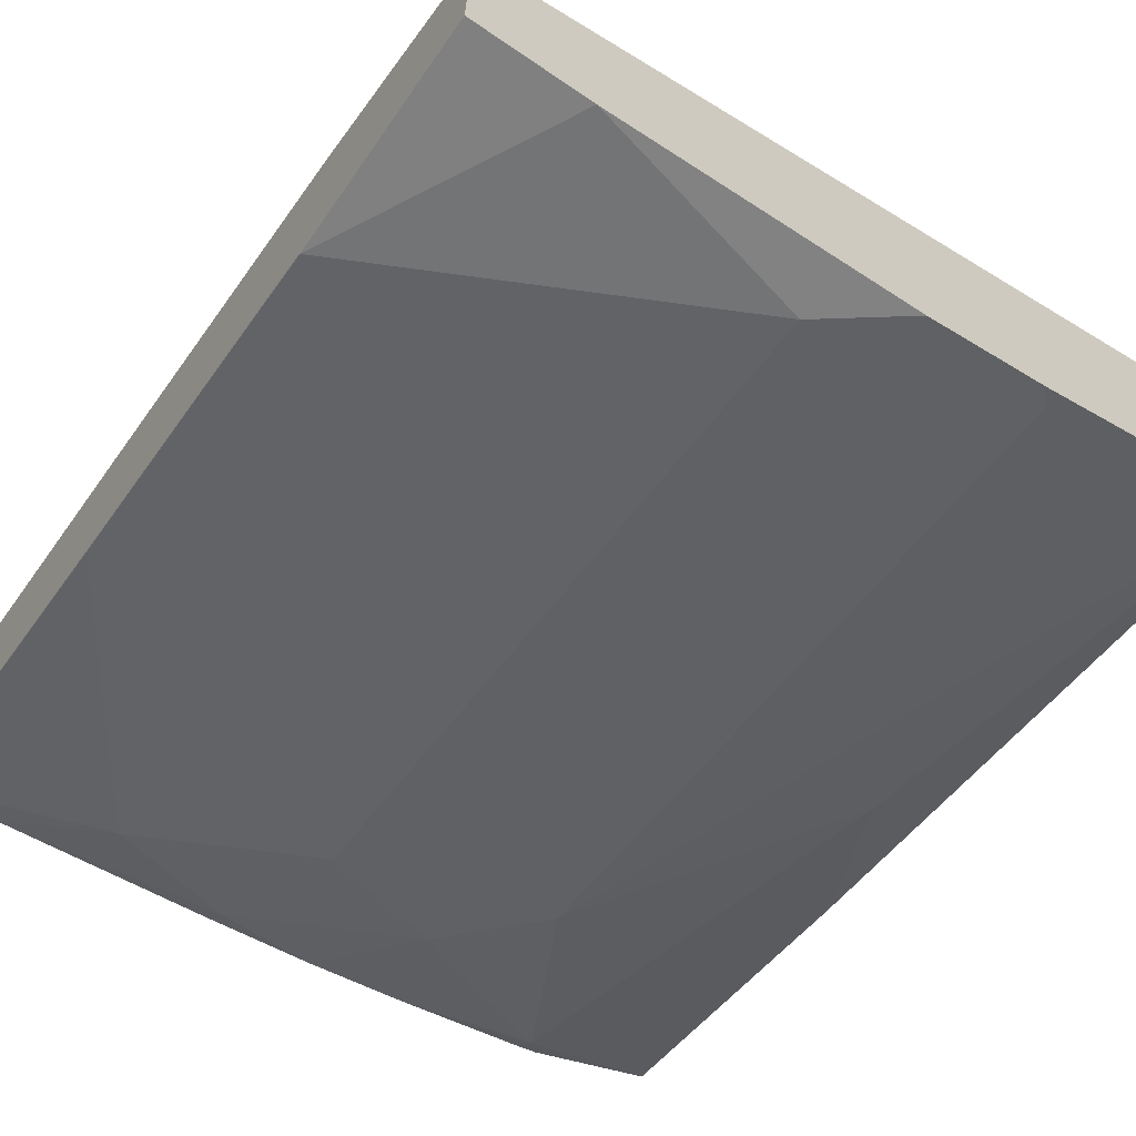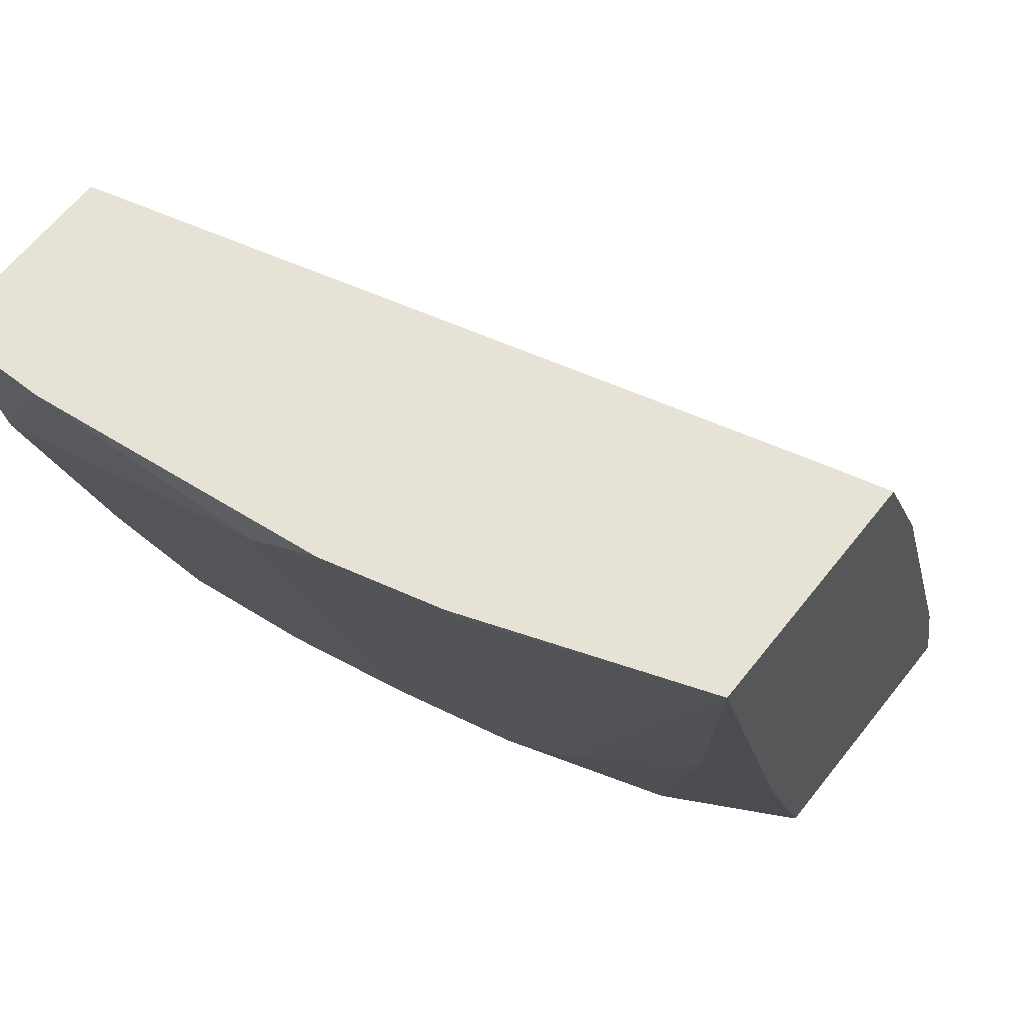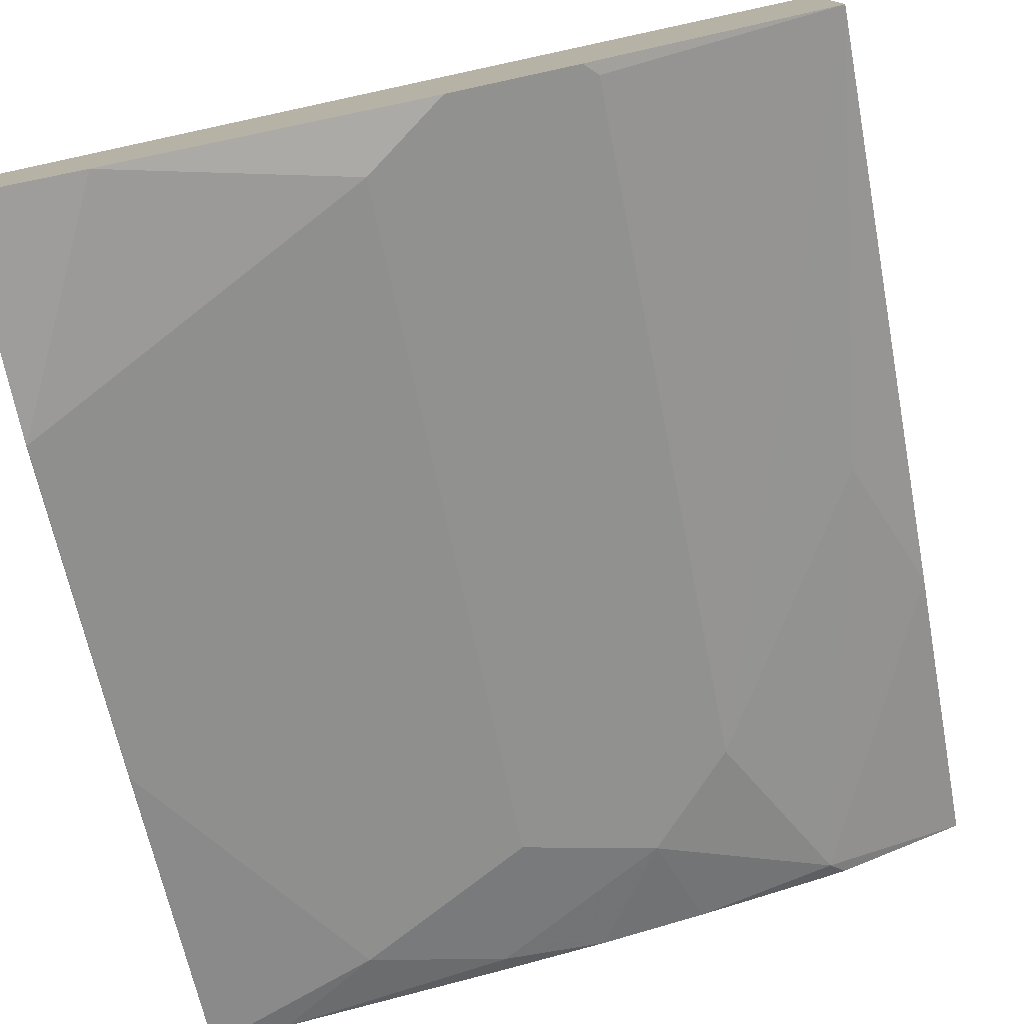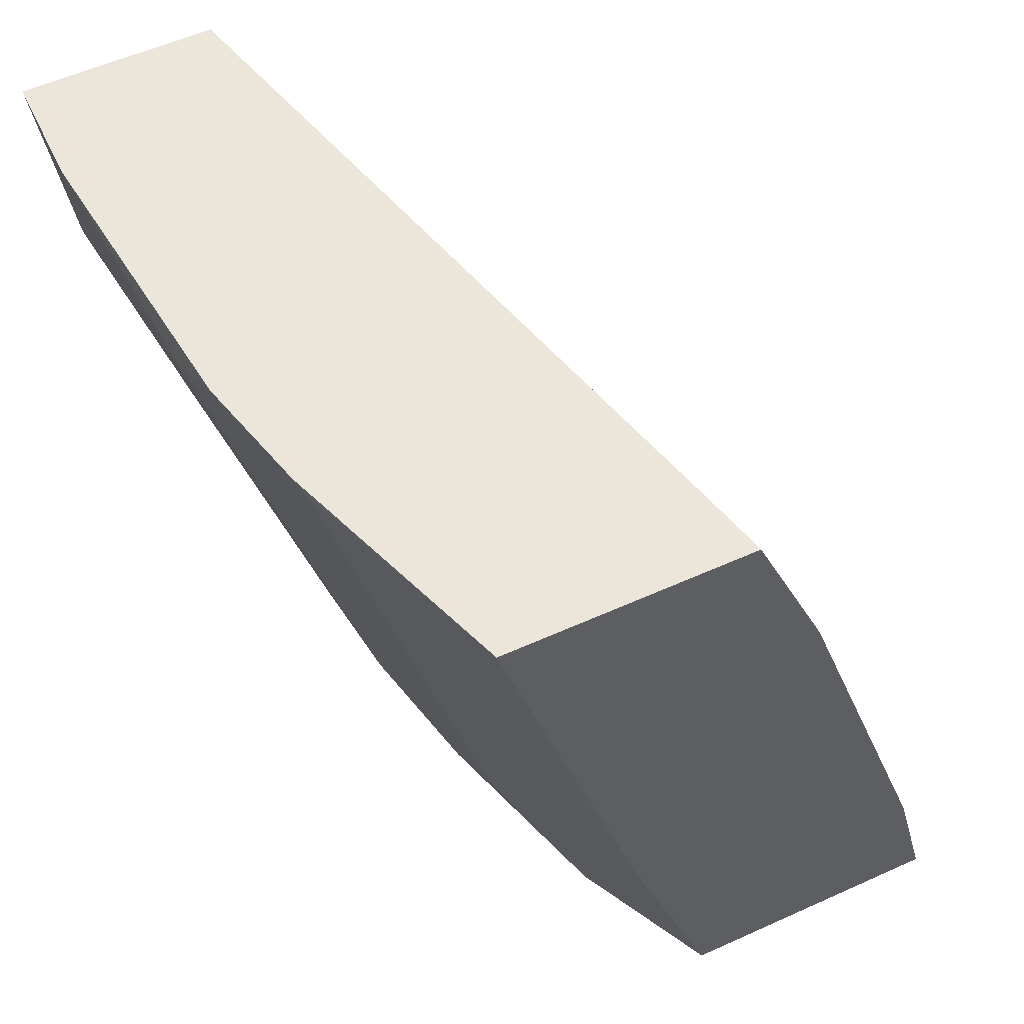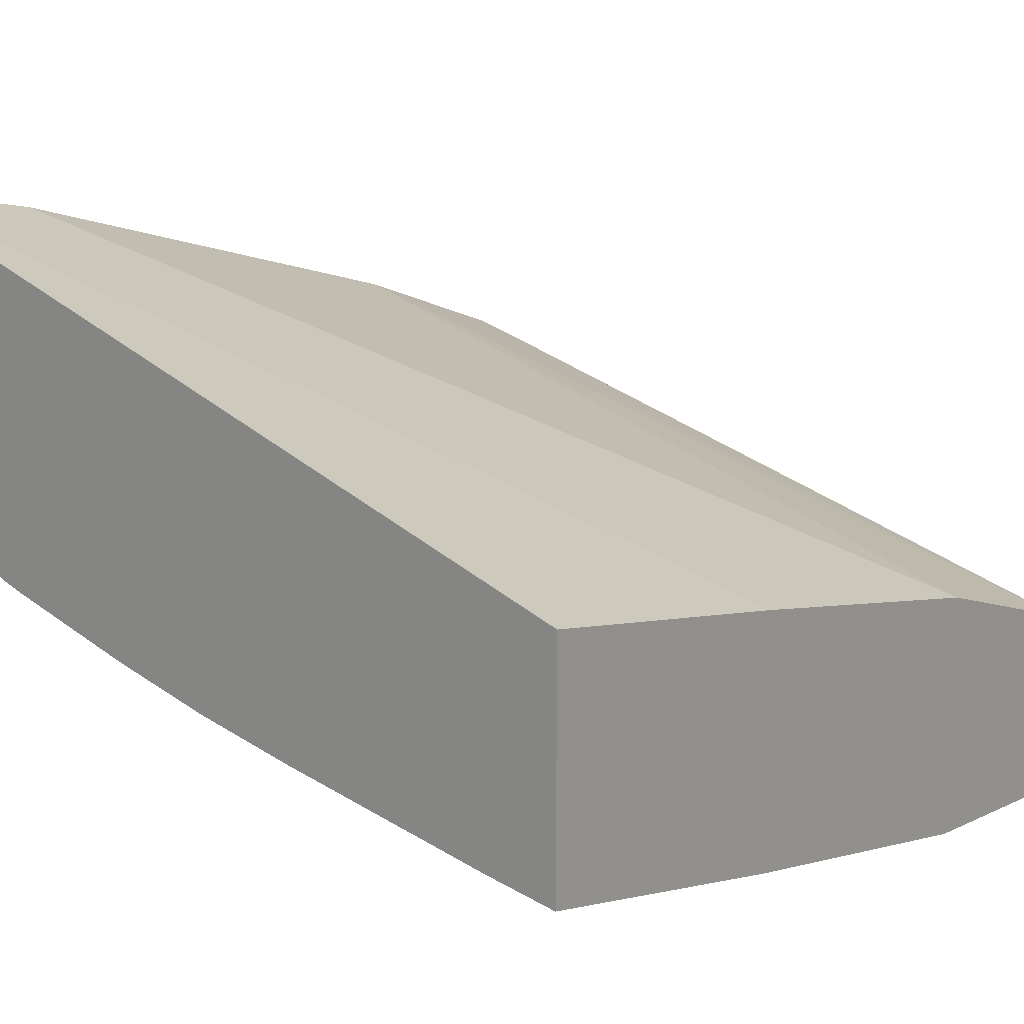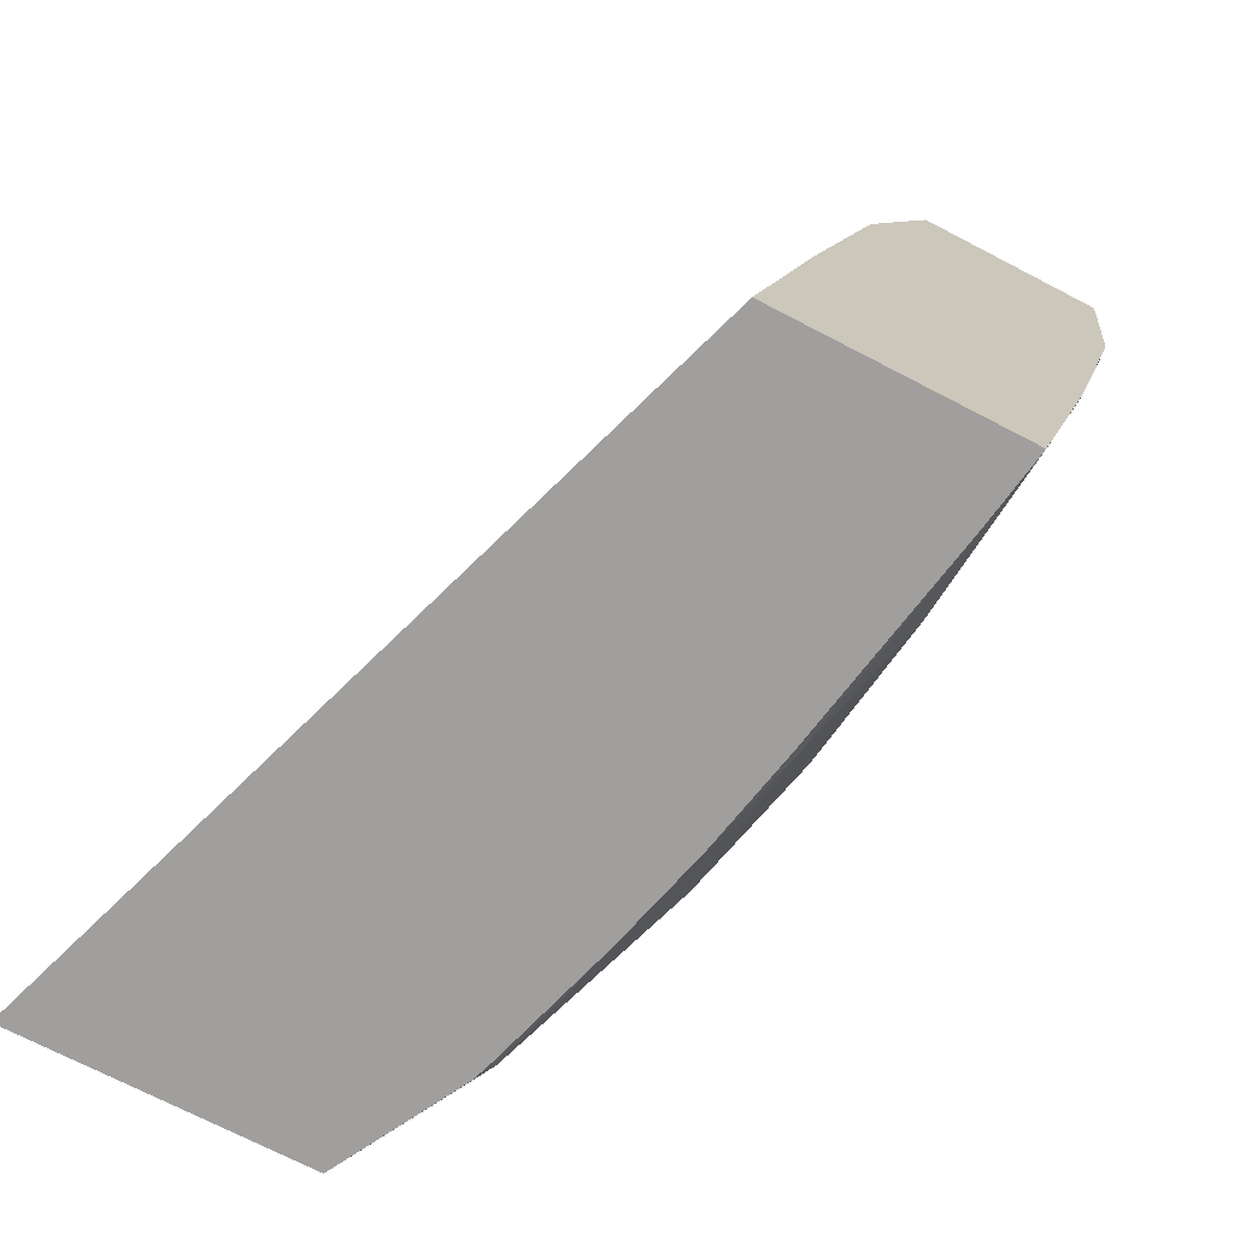
<metadata>
{"format":"obj","ext":"obj","renderer":"f3d","projection":"perspective","resolution":1024,"background":"white","views":[{"elev":-66.5,"azim":145.6,"up":"+Z"},{"elev":63.3,"azim":-141.7,"up":"+Y"},{"elev":-77.2,"azim":-168.6,"up":"+Z"},{"elev":56.4,"azim":-115.3,"up":"+Y"},{"elev":18.0,"azim":38.2,"up":"+Z"},{"elev":-71.4,"azim":62.5,"up":"+Y"}]}
</metadata>
<code>
v -0.3059 -0.3224 -0.5517
v -0.2501 -0.3168 -0.5837
v -0.2557 -0.3224 -0.5781
v -0.3059 -0.3224 -0.4388
v -0.3059 -0.2058 -0.5892
v -0.1834 -0.2835 -0.617
v -0.1957 -0.3224 -0.5959
v -0.2474 -0.3224 -0.5809
v -0.2835 -0.1501 -0.617
v -0.2168 -0.2501 -0.617
v 0.0002014 -0.3224 -0.5382
v 0.0002014 -0.2001 -0.567
v 0.0002014 -0.06674 -0.6004
v -0.3059 -0.2556 -0.4558
v -0.3059 0.02176 -0.6529
v -0.1334 -0.2668 -0.6337
v -0.1168 -0.3168 -0.617
v -0.1556 -0.3224 -0.6059
v -0.189 -0.3224 -0.5976
v -0.1612 -0.2612 -0.6282
v -0.1945 -0.2279 -0.6282
v -0.2168 0.01667 -0.6838
v 0.0002014 -0.3224 -0.6337
v 0.0002014 0.02176 -0.6337
v -0.3059 -0.05552 -0.5225
v -0.3059 0.02176 -0.5544
v -0.2117 0.02176 -0.6863
v -0.06671 -0.3002 -0.6337
v -0.1334 -3.69e-06 -0.7004
v -8.34e-06 -0.06674 -0.7004
v -0.02892 -0.3224 -0.6293
v -0.114 -0.3224 -0.6143
v -8.34e-06 -0.3224 -0.6337
v -8.34e-06 -0.2001 -0.6671
v 0.0002014 -0.2001 -0.667
v 0.0002014 0.02176 -0.7113
v -0.2784 0.02176 -0.5612
v -0.1644 0.02176 -0.6981
v -0.04496 0.02176 -0.7113
v 0.0002014 -0.0665 -0.7004
v 0.0002014 -0.06674 -0.7004
f 15 39 38
f 16 20 21
f 16 29 30
f 16 28 17
f 15 27 22
f 15 38 27
f 16 21 29
f 15 36 39
f 13 24 25
f 15 37 24
f 15 26 37
f 13 25 14
f 11 13 12
f 11 24 13
f 16 30 28
f 11 36 24
f 15 24 36
f 17 28 31
f 29 38 39
f 17 32 18
f 11 40 36
f 30 35 34
f 30 41 35
f 30 40 41
f 30 36 40
f 30 39 36
f 29 39 30
f 28 33 31
f 28 34 33
f 28 30 34
f 27 38 29
f 25 37 26
f 24 37 25
f 23 34 35
f 23 33 34
f 22 27 29
f 21 22 29
f 17 31 32
f 11 41 40
f 9 15 10
f 11 23 35
f 1 15 5
f 1 26 15
f 1 25 26
f 1 14 25
f 1 4 14
f 1 11 4
f 1 23 11
f 1 5 2
f 1 33 23
f 1 18 32
f 1 19 18
f 1 7 19
f 1 8 7
f 1 3 8
f 1 2 3
f 11 35 41
f 1 31 33
f 2 6 7
f 1 32 31
f 2 8 3
f 10 22 21
f 2 7 8
f 10 15 22
f 6 20 16
f 6 10 21
f 6 19 7
f 6 18 19
f 6 17 18
f 6 21 20
f 5 15 9
f 4 13 14
f 4 12 13
f 4 11 12
f 2 10 6
f 6 16 17
f 2 9 10
f 2 5 9

</code>
